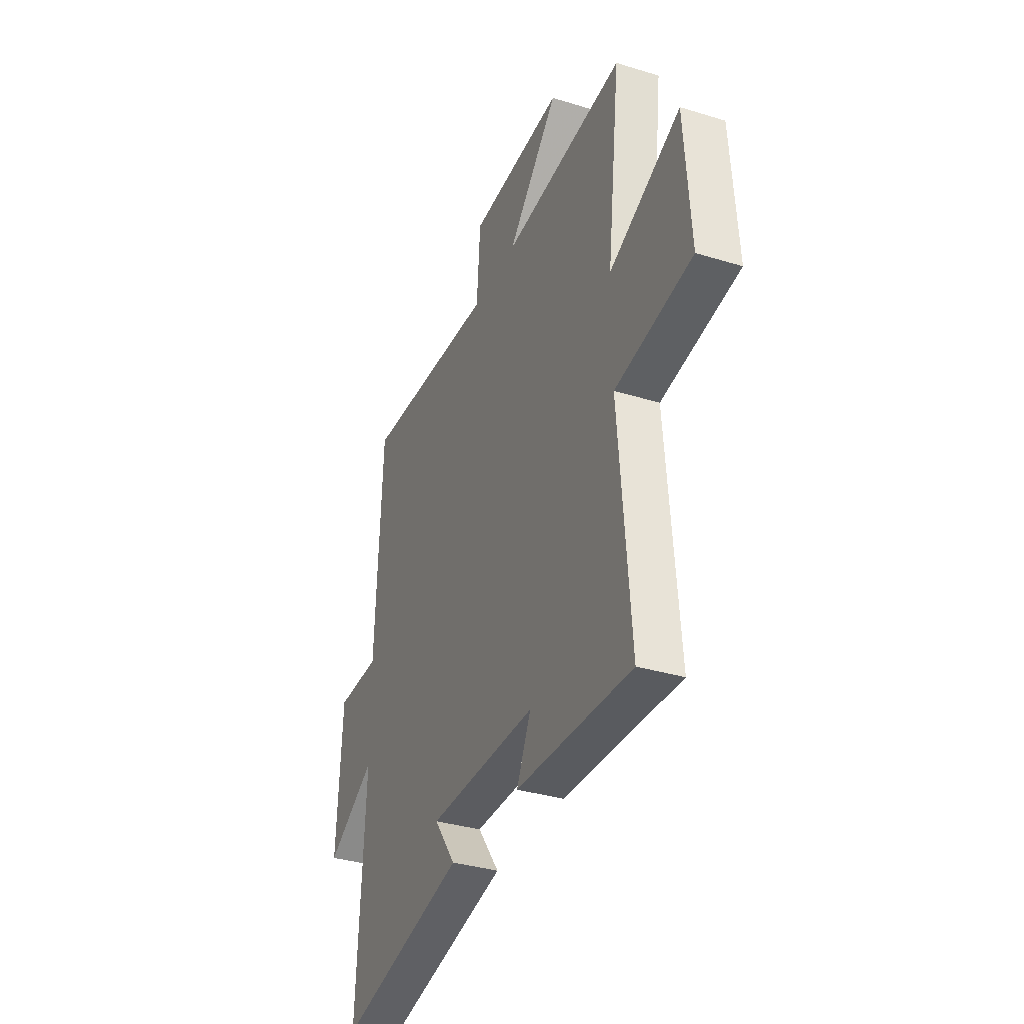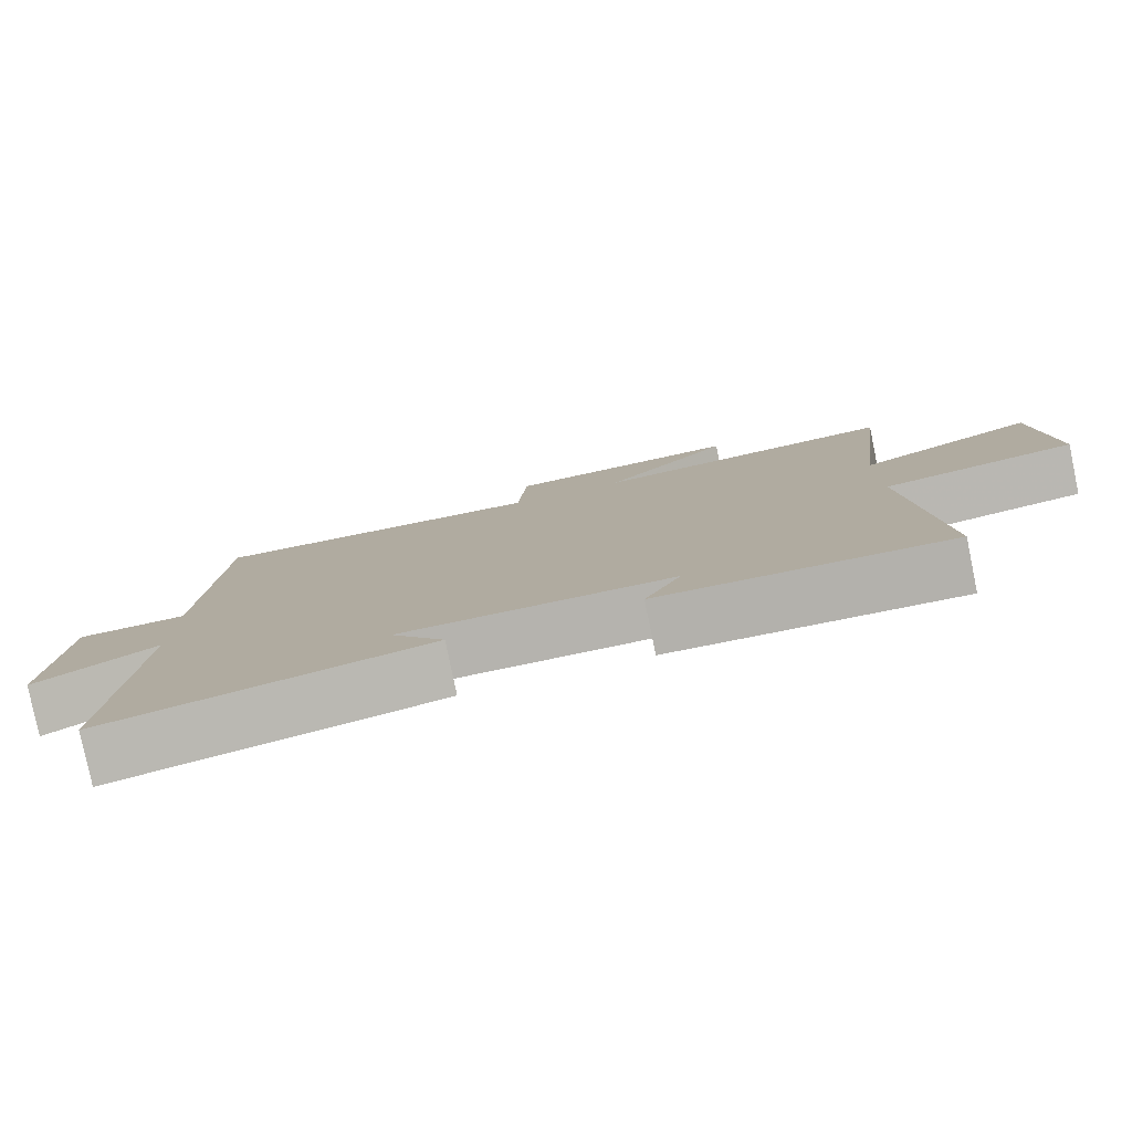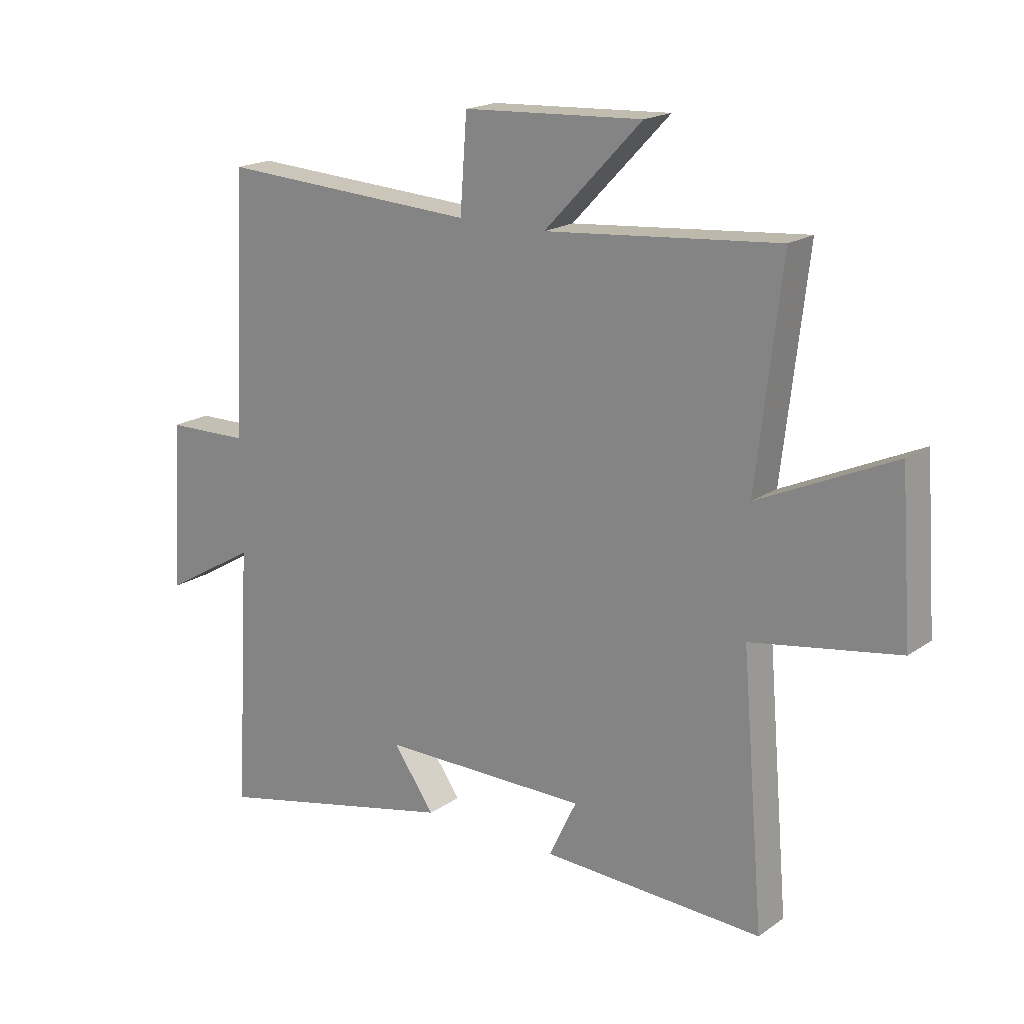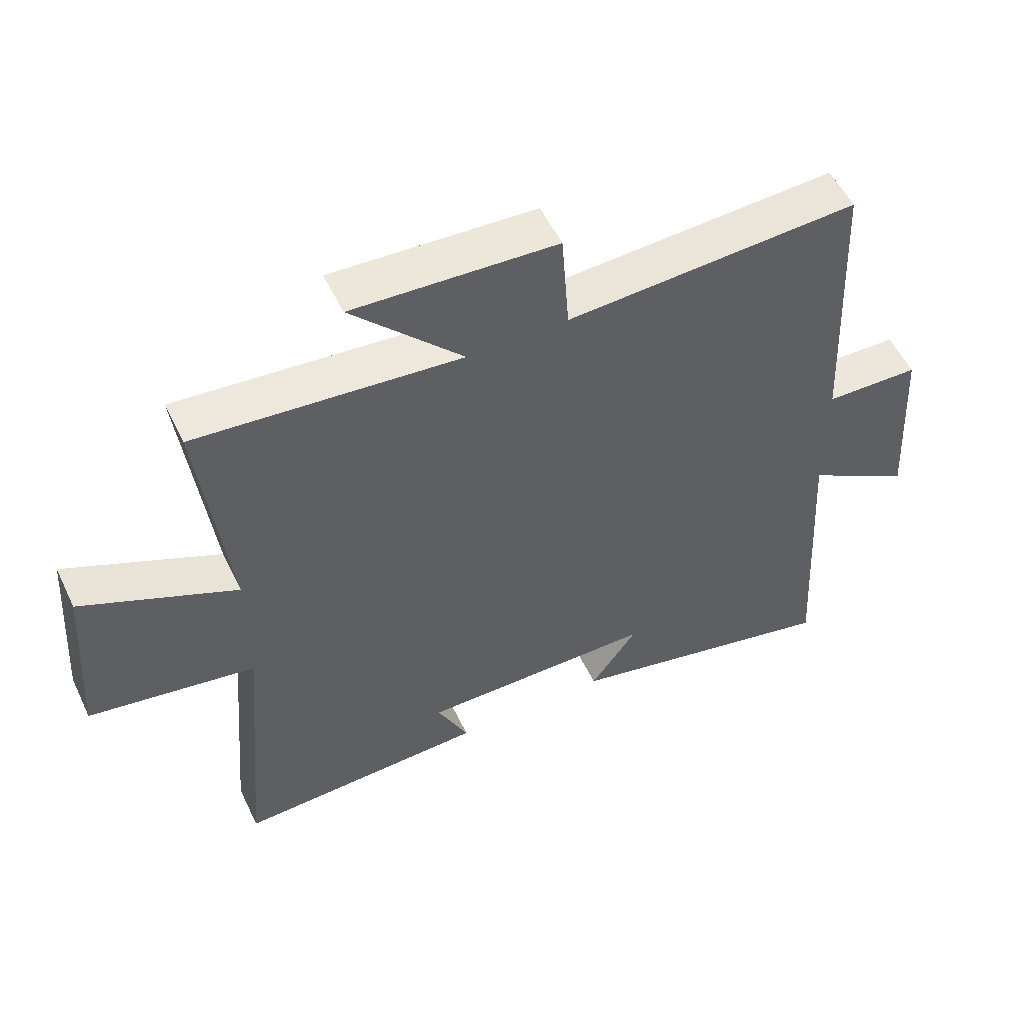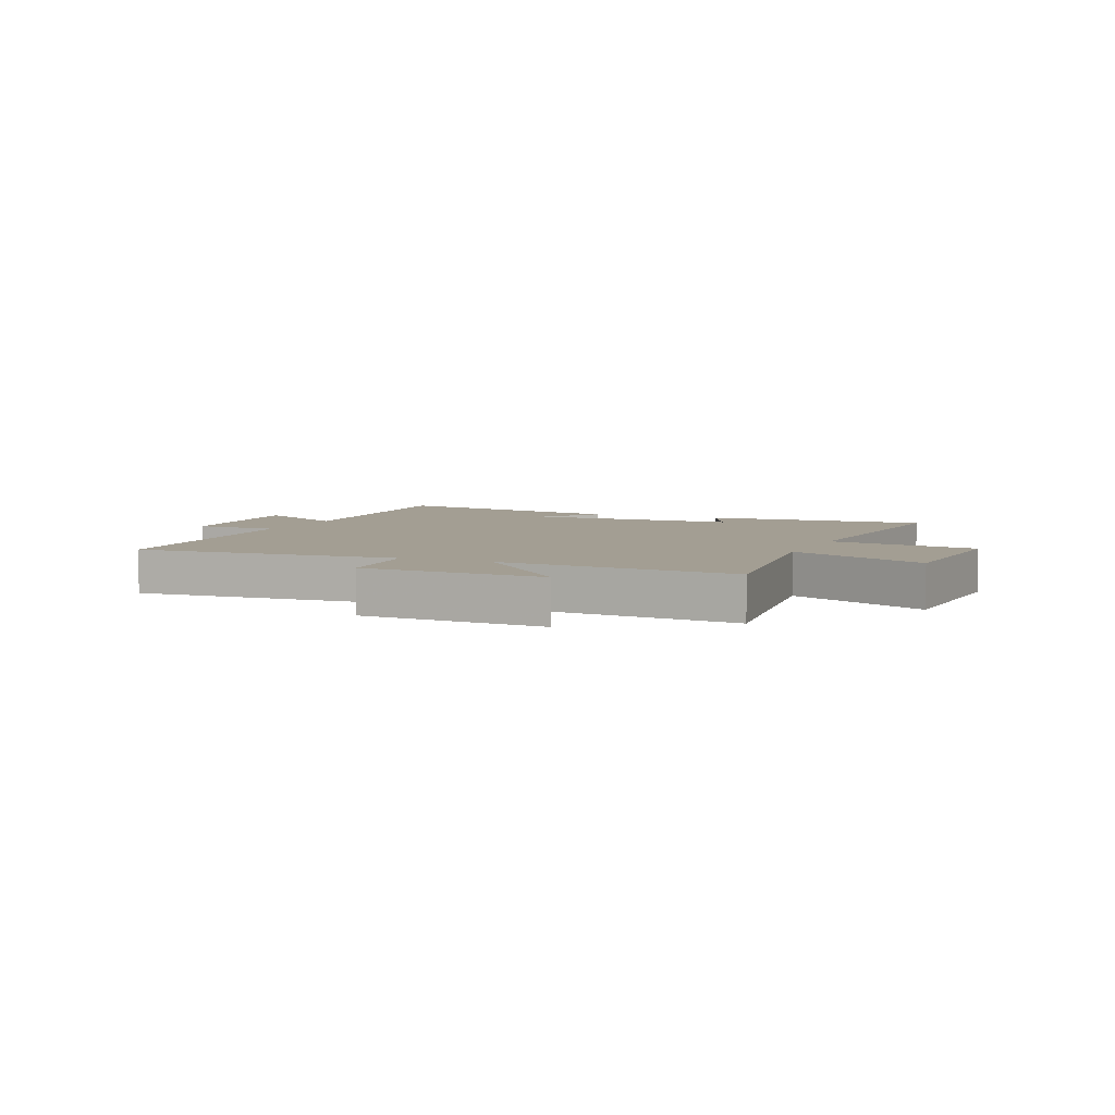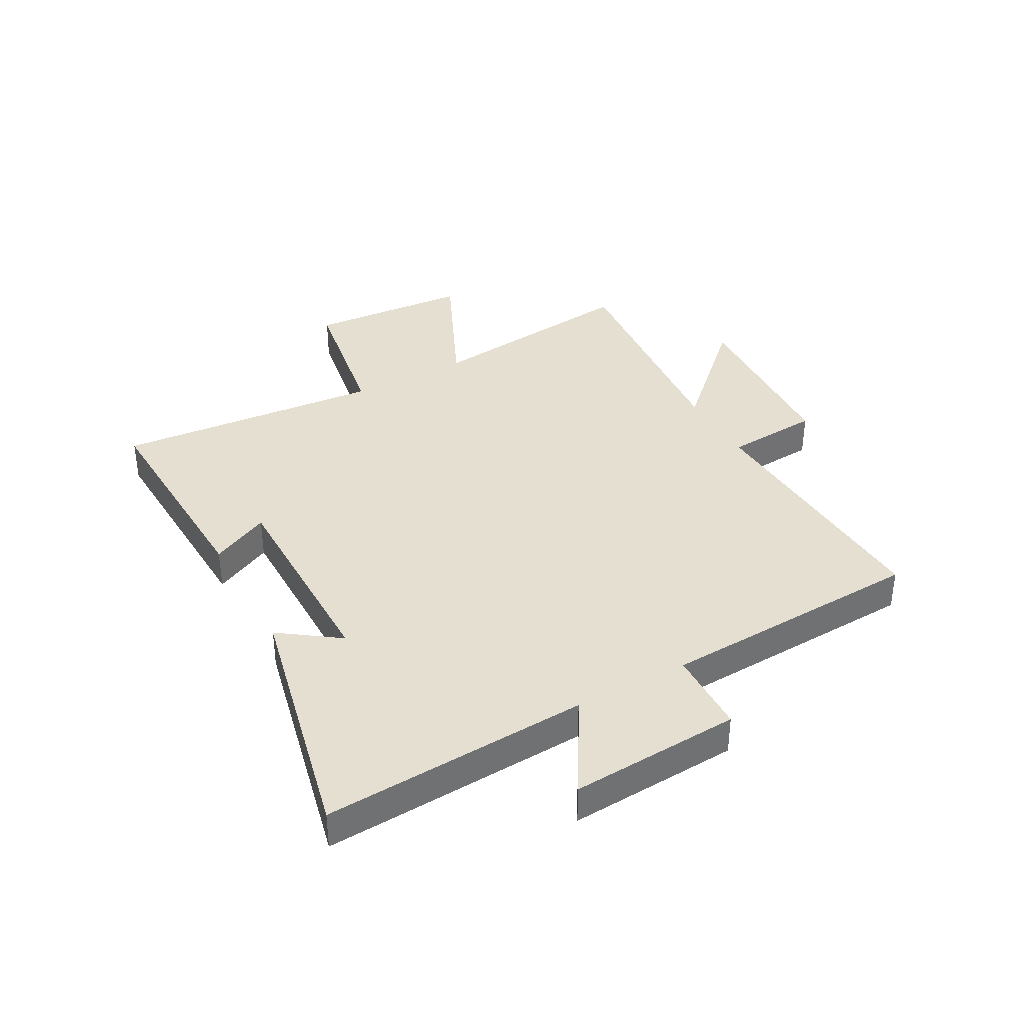
<metadata>
{"format":"obj","ext":"obj","renderer":"f3d","projection":"perspective","resolution":1024,"background":"white","views":[{"elev":-34.6,"azim":67.6,"up":"+Z"},{"elev":-80.0,"azim":11.7,"up":"+Z"},{"elev":18.6,"azim":37.6,"up":"+Z"},{"elev":54.1,"azim":154.7,"up":"+Z"},{"elev":5.2,"azim":22.7,"up":"+Y"},{"elev":37.4,"azim":-118.7,"up":"+Y"}]}
</metadata>
<code>
v 0.539 0.07 -0.517
v 0.15 0.07 -0.5
v 0.199 0.07 -0.398
v -0.167 0.07 -0.398
v -0.094 0.07 -0.5
v -0.527 0.07 -0.597
v -0.5 0.07 -0.134
v -0.665 0.07 -0.231
v -0.647 0.07 0.065
v -0.5 0.07 0.068
v -0.478 0.07 0.526
v -0.023 0.07 0.5
v -0.011 0.07 0.664
v 0.305 0.07 0.68
v 0.133 0.07 0.5
v 0.544 0.07 0.536
v 0.5 0.07 0.16
v 0.739 0.07 0.269
v 0.759 0.07 -0.011
v 0.5 0.07 -0.054
v 0.539 0 -0.517
v 0.15 0 -0.5
v 0.199 0 -0.398
v -0.167 0 -0.398
v -0.094 0 -0.5
v -0.527 0 -0.597
v -0.5 0 -0.134
v -0.665 0 -0.231
v -0.647 0 0.065
v -0.5 0 0.068
v -0.478 0 0.526
v -0.023 0 0.5
v -0.011 0 0.664
v 0.305 0 0.68
v 0.133 0 0.5
v 0.544 0 0.536
v 0.5 0 0.16
v 0.739 0 0.269
v 0.759 0 -0.011
v 0.5 0 -0.054
f 17 18 19 20
f 15 16 17
f 15 17 20
f 12 13 14 15
f 12 15 20 1
f 10 11 12 1
f 7 8 9 10
f 4 5 6 7
f 3 4 7 10
f 1 2 3
f 1 3 10
f 40 39 38 37
f 37 36 35
f 40 37 35
f 35 34 33 32
f 21 40 35 32
f 21 32 31 30
f 30 29 28 27
f 27 26 25 24
f 30 27 24 23
f 23 22 21
f 30 23 21
f 1 21 22 2
f 2 22 23 3
f 3 23 24 4
f 4 24 25 5
f 5 25 26 6
f 6 26 27 7
f 7 27 28 8
f 8 28 29 9
f 9 29 30 10
f 10 30 31 11
f 11 31 32 12
f 12 32 33 13
f 13 33 34 14
f 14 34 35 15
f 15 35 36 16
f 16 36 37 17
f 17 37 38 18
f 18 38 39 19
f 19 39 40 20
f 20 40 21 1

</code>
